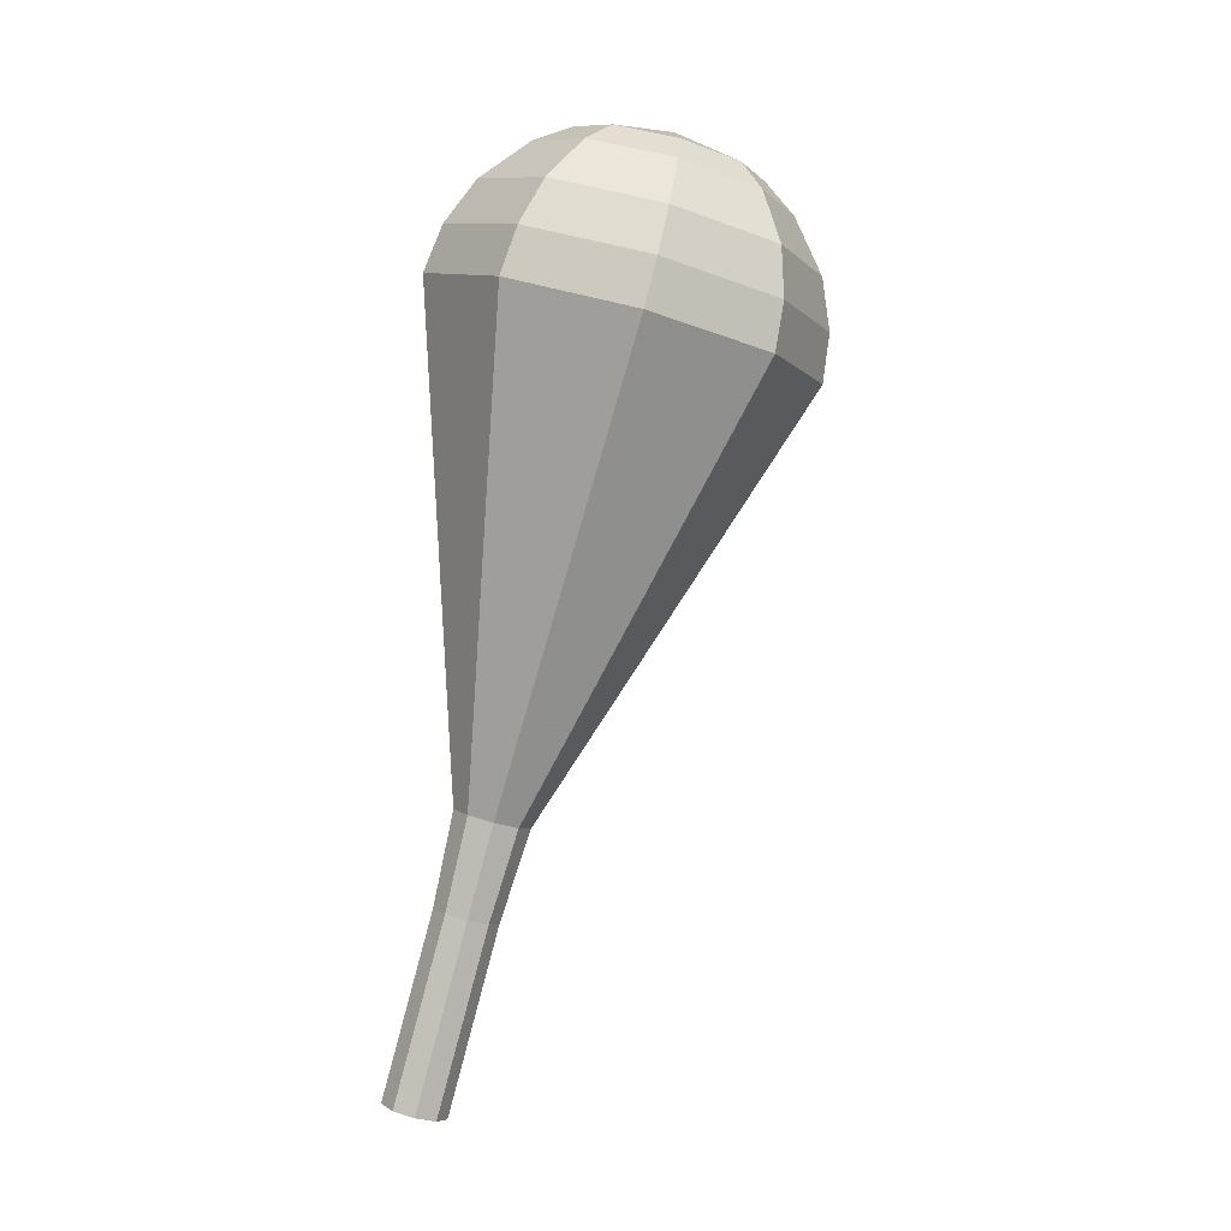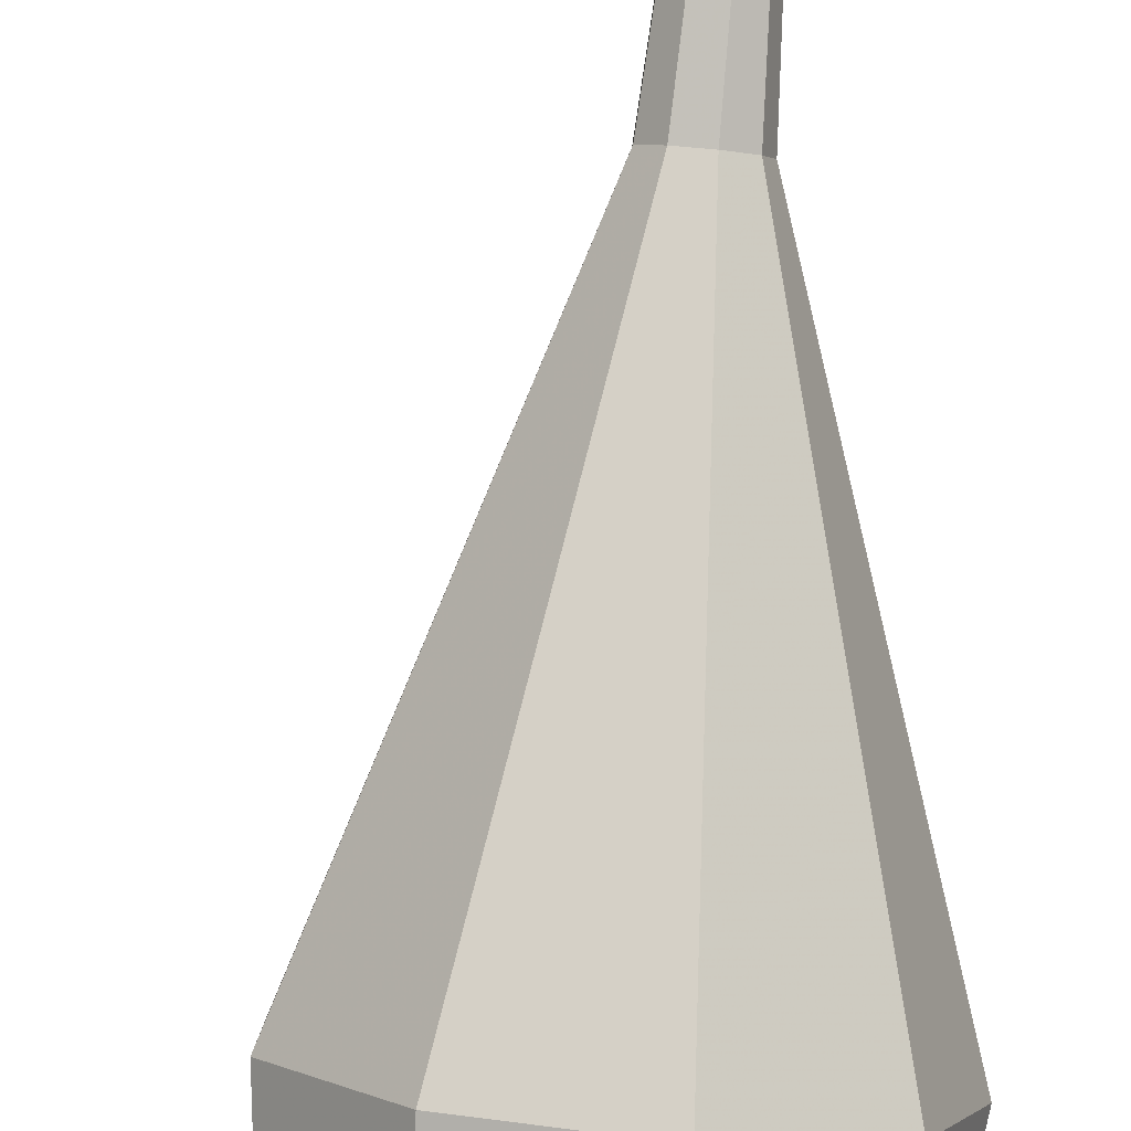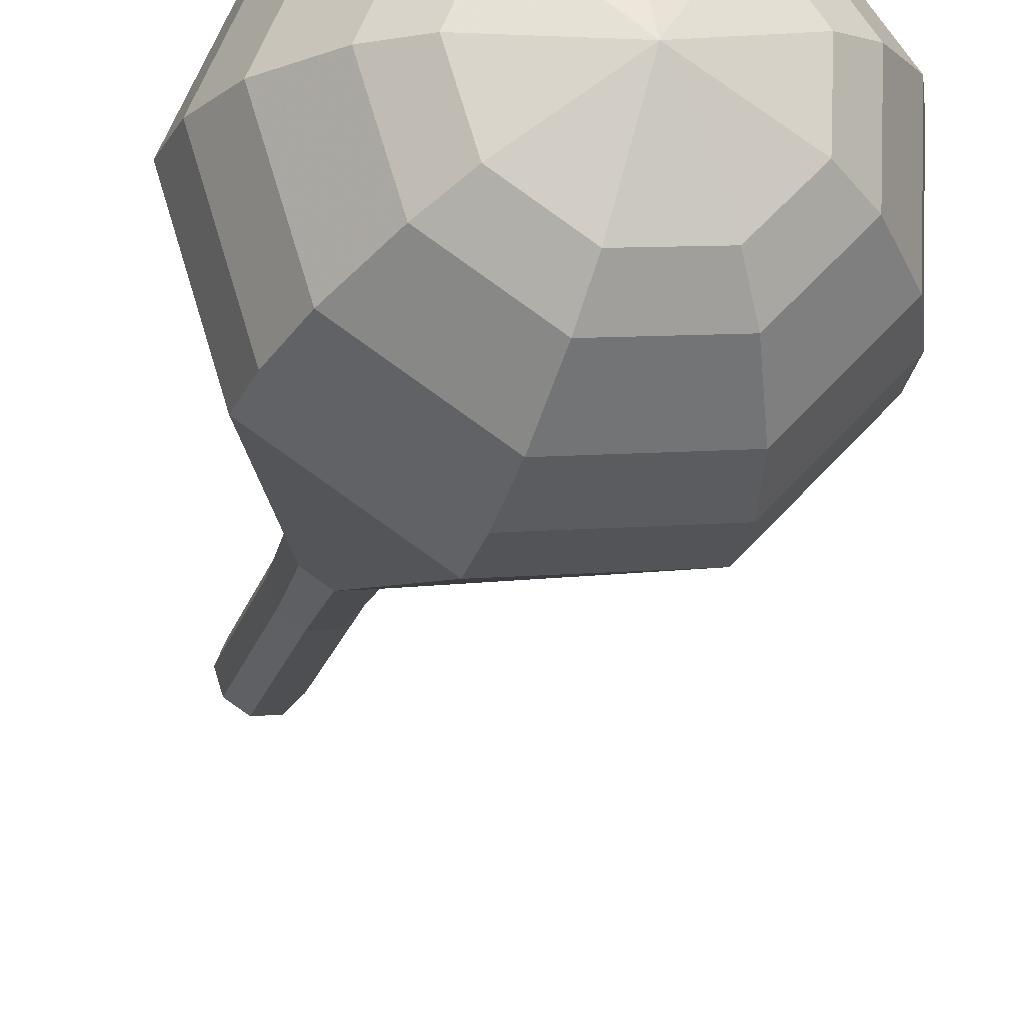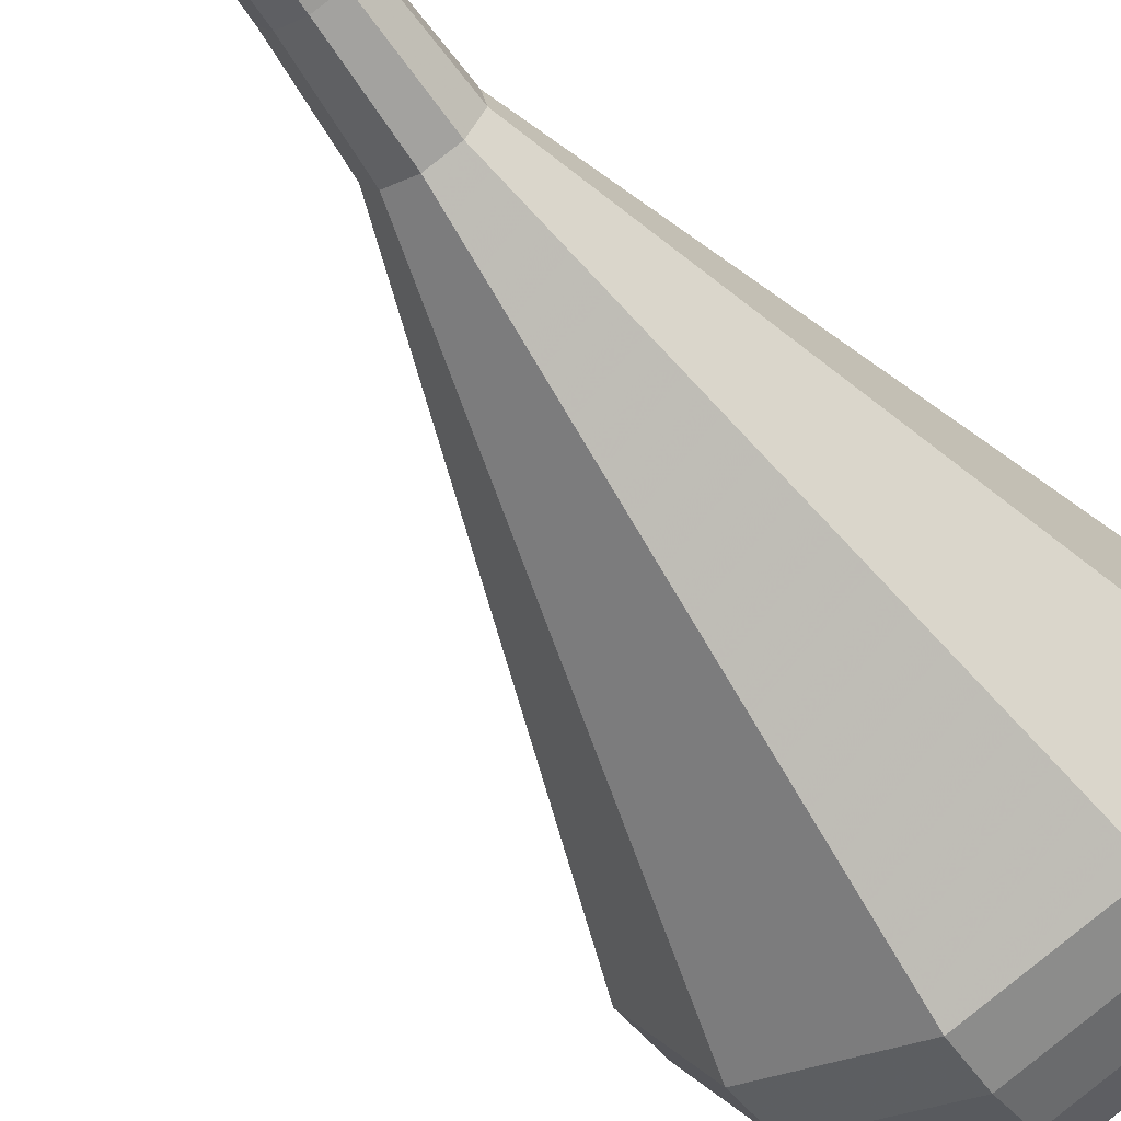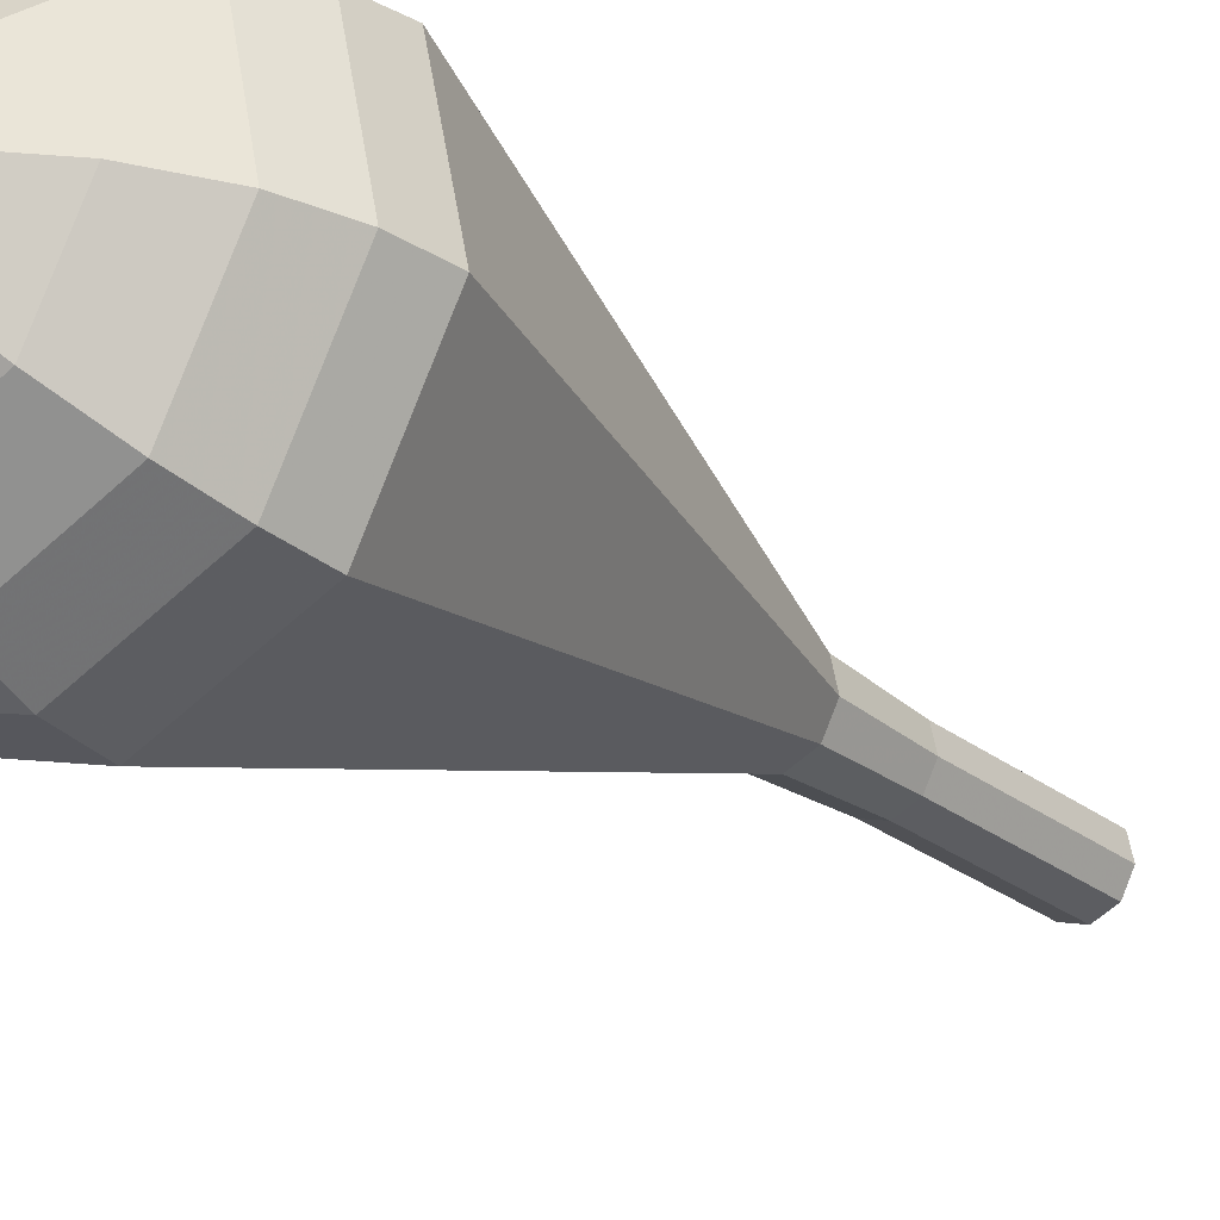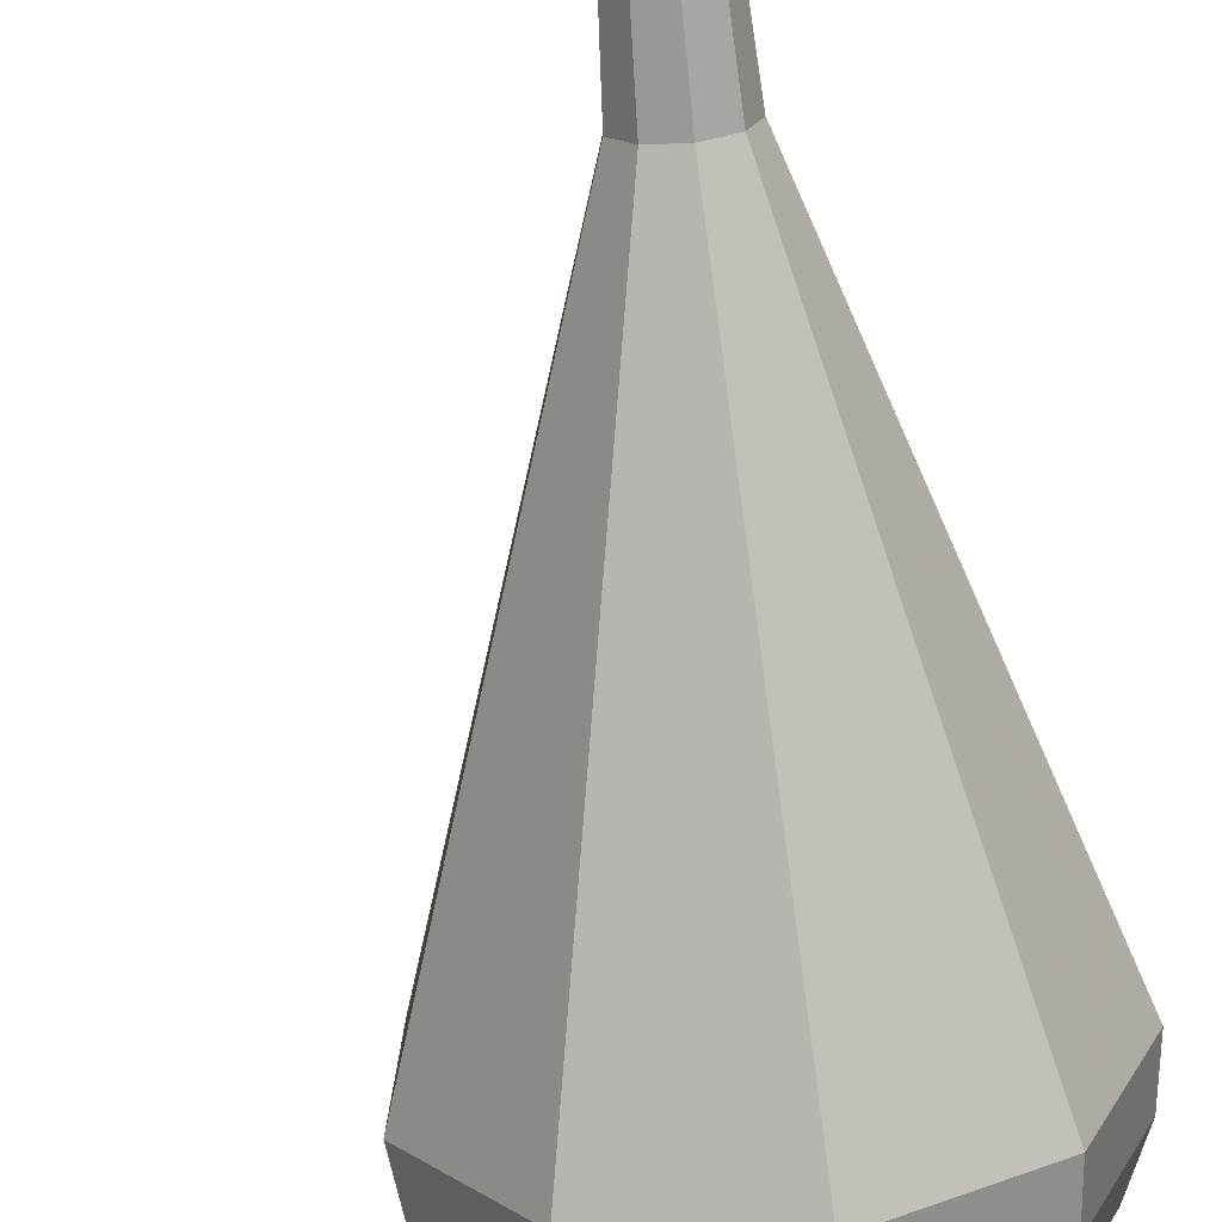
<metadata>
{"format":"obj","ext":"obj","renderer":"f3d","projection":"perspective","resolution":1024,"background":"white","views":[{"elev":-10.2,"azim":-17.5,"up":"+Z"},{"elev":-73.4,"azim":-174.0,"up":"+Y"},{"elev":-34.2,"azim":-3.1,"up":"+Y"},{"elev":-42.7,"azim":-134.4,"up":"+Y"},{"elev":-43.0,"azim":51.5,"up":"+Y"},{"elev":-55.6,"azim":-163.0,"up":"+Y"}]}
</metadata>
<code>
g tube1
v NaN NaN NaN
v NaN NaN NaN
v NaN NaN NaN
v NaN NaN NaN
v NaN NaN NaN
v NaN NaN NaN
v NaN NaN NaN
v NaN NaN NaN
v NaN NaN NaN
v NaN NaN NaN
v 149.4 150 93.41
v 150.1 149.6 93.16
v 150.9 149.8 93.03
v 151.5 150.4 93.08
v 151.5 151.3 93.28
v 151 151.9 93.54
v 150.2 152 93.74
v 149.4 151.6 93.78
v 149.1 150.8 93.65
v 149.4 150 93.41
v 150.1 149.2 96.86
v 150.8 148.8 96.61
v 151.6 148.9 96.48
v 152.2 149.6 96.52
v 152.2 150.4 96.72
v 151.7 151 96.99
v 150.9 151.2 97.19
v 150.1 150.8 97.23
v 149.8 150 97.1
v 150.1 149.2 96.86
v 150.8 148.3 100.3
v 151.5 147.9 100.1
v 152.3 148.1 99.93
v 152.9 148.7 99.97
v 152.9 149.6 100.2
v 152.4 150.2 100.4
v 151.6 150.3 100.6
v 150.8 149.9 100.7
v 150.5 149.1 100.6
v 150.8 148.3 100.3
v 151.3 147.3 103.8
v 152.2 146.9 103.5
v 153.1 147.1 103.3
v 153.8 147.8 103.4
v 153.8 148.8 103.6
v 153.2 149.5 103.9
v 152.3 149.7 104.1
v 151.4 149.2 104.2
v 151 148.3 104
v 151.3 147.3 103.8
v 151.1 145.7 107.2
v 152.6 144.9 106.7
v 154.4 145.2 106.4
v 155.6 146.6 106.5
v 155.7 148.3 106.9
v 154.6 149.7 107.5
v 152.8 150 107.9
v 151.2 149.1 108
v 150.6 147.4 107.7
v 151.1 145.7 107.2
v 150.7 142.5 114.1
v 153.6 140.8 113.1
v 156.9 141.5 112.6
v 159.2 144.1 112.8
v 159.3 147.5 113.6
v 157.2 150 114.6
v 153.9 150.6 115.4
v 150.9 148.8 115.6
v 149.6 145.6 115.1
v 150.7 142.5 114.1
v 150.2 139.2 121
v 154.5 136.8 119.5
v 159.5 137.7 118.7
v 162.8 141.6 119
v 163 146.6 120.2
v 159.9 150.4 121.8
v 155 151.2 123
v 150.5 148.6 123.3
v 148.6 143.9 122.5
v 150.2 139.2 121
v 150.8 138.9 122.8
v 154.9 136.6 121.4
v 159.7 137.5 120.6
v 163 141.3 120.9
v 163.1 146.1 122
v 160.1 149.7 123.5
v 155.4 150.5 124.7
v 151.1 148 125
v 149.2 143.4 124.2
v 150.8 138.9 122.8
v 151.7 139 124.6
v 155.4 136.9 123.3
v 159.7 137.7 122.6
v 162.6 141.1 122.8
v 162.8 145.4 123.9
v 160.1 148.6 125.3
v 155.8 149.3 126.3
v 152 147.1 126.5
v 150.4 143 125.8
v 151.7 139 124.6
v 153.3 139.5 126.4
v 156.1 137.9 125.4
v 159.4 138.5 124.9
v 161.6 141.1 125
v 161.7 144.4 125.8
v 159.7 146.9 126.9
v 156.4 147.4 127.7
v 153.5 145.7 127.9
v 152.2 142.6 127.3
v 153.3 139.5 126.4
v 154.5 140.1 127.2
v 156.6 139 126.5
v 159 139.4 126.2
v 160.6 141.3 126.3
v 160.7 143.7 126.9
v 159.2 145.5 127.6
v 156.8 145.9 128.2
v 154.6 144.7 128.3
v 153.7 142.4 128
v 154.5 140.1 127.2
v 157.5 142.2 128.1
v 157.5 142.2 128.1
v 157.5 142.2 128.1
v 157.5 142.2 128.1
v 157.5 142.2 128.1
v 157.5 142.2 128.1
v 157.5 142.2 128.1
v 157.5 142.2 128.1
v 157.5 142.2 128.1
v 157.5 142.2 128.1
f 1 2 12
f 12 11 1
f 2 3 13
f 13 12 2
f 3 4 14
f 14 13 3
f 4 5 15
f 15 14 4
f 5 6 16
f 16 15 5
f 6 7 17
f 17 16 6
f 7 8 18
f 18 17 7
f 8 9 19
f 19 18 8
f 9 10 20
f 20 19 9
f 11 12 22
f 22 21 11
f 12 13 23
f 23 22 12
f 13 14 24
f 24 23 13
f 14 15 25
f 25 24 14
f 15 16 26
f 26 25 15
f 16 17 27
f 27 26 16
f 17 18 28
f 28 27 17
f 18 19 29
f 29 28 18
f 19 20 30
f 30 29 19
f 21 22 32
f 32 31 21
f 22 23 33
f 33 32 22
f 23 24 34
f 34 33 23
f 24 25 35
f 35 34 24
f 25 26 36
f 36 35 25
f 26 27 37
f 37 36 26
f 27 28 38
f 38 37 27
f 28 29 39
f 39 38 28
f 29 30 40
f 40 39 29
f 31 32 42
f 42 41 31
f 32 33 43
f 43 42 32
f 33 34 44
f 44 43 33
f 34 35 45
f 45 44 34
f 35 36 46
f 46 45 35
f 36 37 47
f 47 46 36
f 37 38 48
f 48 47 37
f 38 39 49
f 49 48 38
f 39 40 50
f 50 49 39
f 41 42 52
f 52 51 41
f 42 43 53
f 53 52 42
f 43 44 54
f 54 53 43
f 44 45 55
f 55 54 44
f 45 46 56
f 56 55 45
f 46 47 57
f 57 56 46
f 47 48 58
f 58 57 47
f 48 49 59
f 59 58 48
f 49 50 60
f 60 59 49
f 51 52 62
f 62 61 51
f 52 53 63
f 63 62 52
f 53 54 64
f 64 63 53
f 54 55 65
f 65 64 54
f 55 56 66
f 66 65 55
f 56 57 67
f 67 66 56
f 57 58 68
f 68 67 57
f 58 59 69
f 69 68 58
f 59 60 70
f 70 69 59
f 61 62 72
f 72 71 61
f 62 63 73
f 73 72 62
f 63 64 74
f 74 73 63
f 64 65 75
f 75 74 64
f 65 66 76
f 76 75 65
f 66 67 77
f 77 76 66
f 67 68 78
f 78 77 67
f 68 69 79
f 79 78 68
f 69 70 80
f 80 79 69
f 71 72 82
f 82 81 71
f 72 73 83
f 83 82 72
f 73 74 84
f 84 83 73
f 74 75 85
f 85 84 74
f 75 76 86
f 86 85 75
f 76 77 87
f 87 86 76
f 77 78 88
f 88 87 77
f 78 79 89
f 89 88 78
f 79 80 90
f 90 89 79
f 81 82 92
f 92 91 81
f 82 83 93
f 93 92 82
f 83 84 94
f 94 93 83
f 84 85 95
f 95 94 84
f 85 86 96
f 96 95 85
f 86 87 97
f 97 96 86
f 87 88 98
f 98 97 87
f 88 89 99
f 99 98 88
f 89 90 100
f 100 99 89
f 91 92 102
f 102 101 91
f 92 93 103
f 103 102 92
f 93 94 104
f 104 103 93
f 94 95 105
f 105 104 94
f 95 96 106
f 106 105 95
f 96 97 107
f 107 106 96
f 97 98 108
f 108 107 97
f 98 99 109
f 109 108 98
f 99 100 110
f 110 109 99
f 101 102 112
f 112 111 101
f 102 103 113
f 113 112 102
f 103 104 114
f 114 113 103
f 104 105 115
f 115 114 104
f 105 106 116
f 116 115 105
f 106 107 117
f 117 116 106
f 107 108 118
f 118 117 107
f 108 109 119
f 119 118 108
f 109 110 120
f 120 119 109
f 111 112 122
f 122 121 111
f 112 113 123
f 123 122 112
f 113 114 124
f 124 123 113
f 114 115 125
f 125 124 114
f 115 116 126
f 126 125 115
f 116 117 127
f 127 126 116
f 117 118 128
f 128 127 117
f 118 119 129
f 129 128 118
f 119 120 130
f 130 129 119
g

</code>
